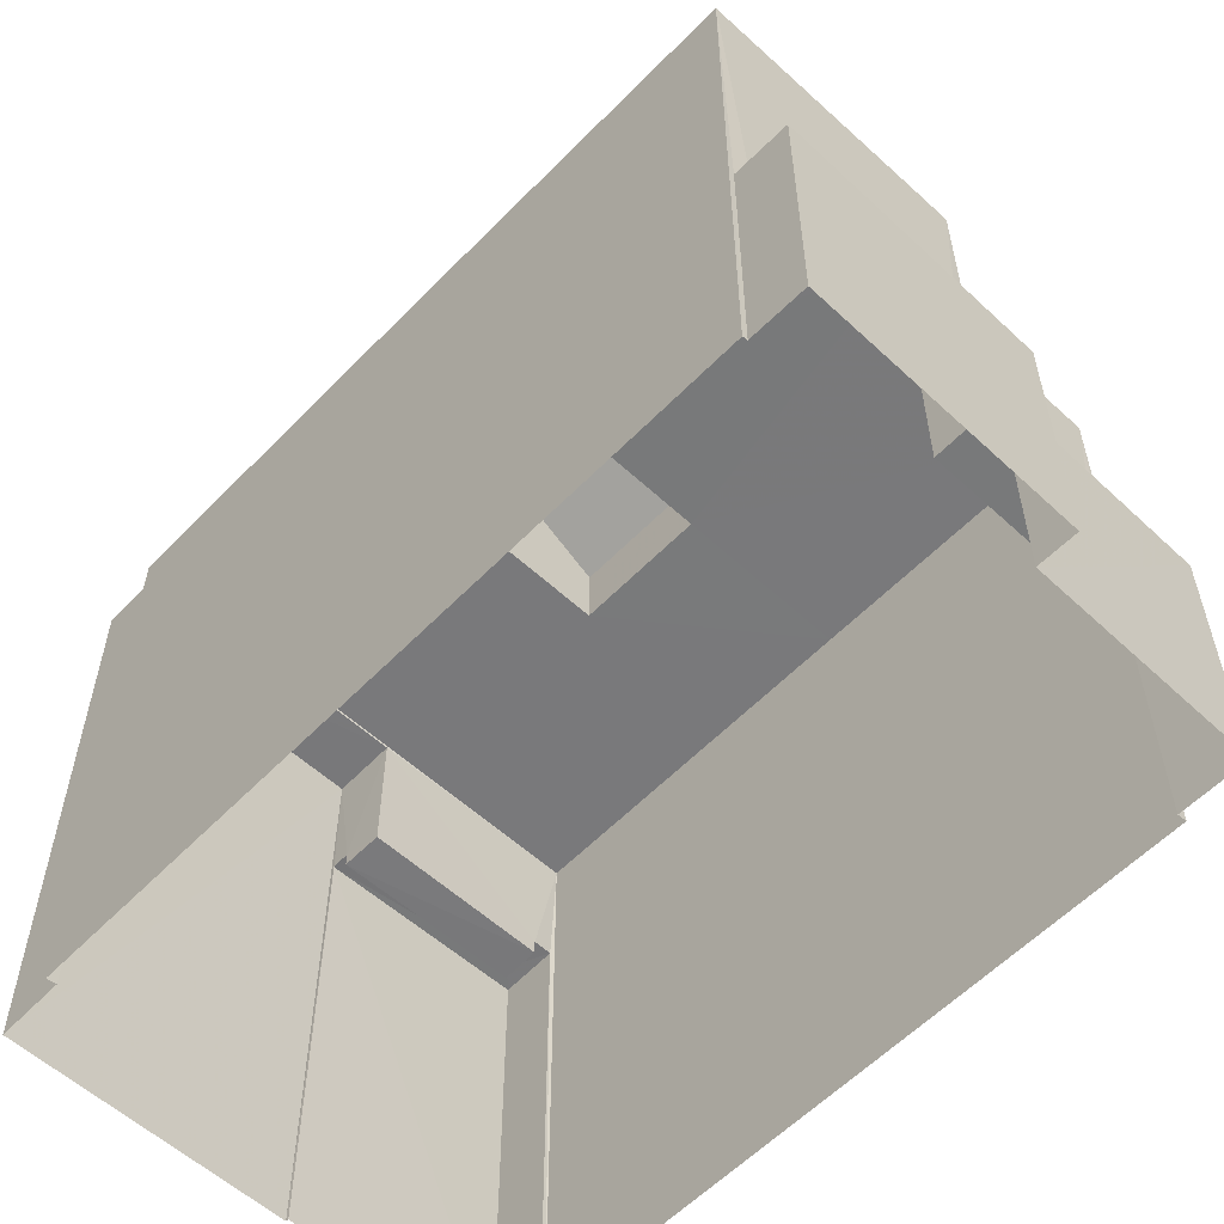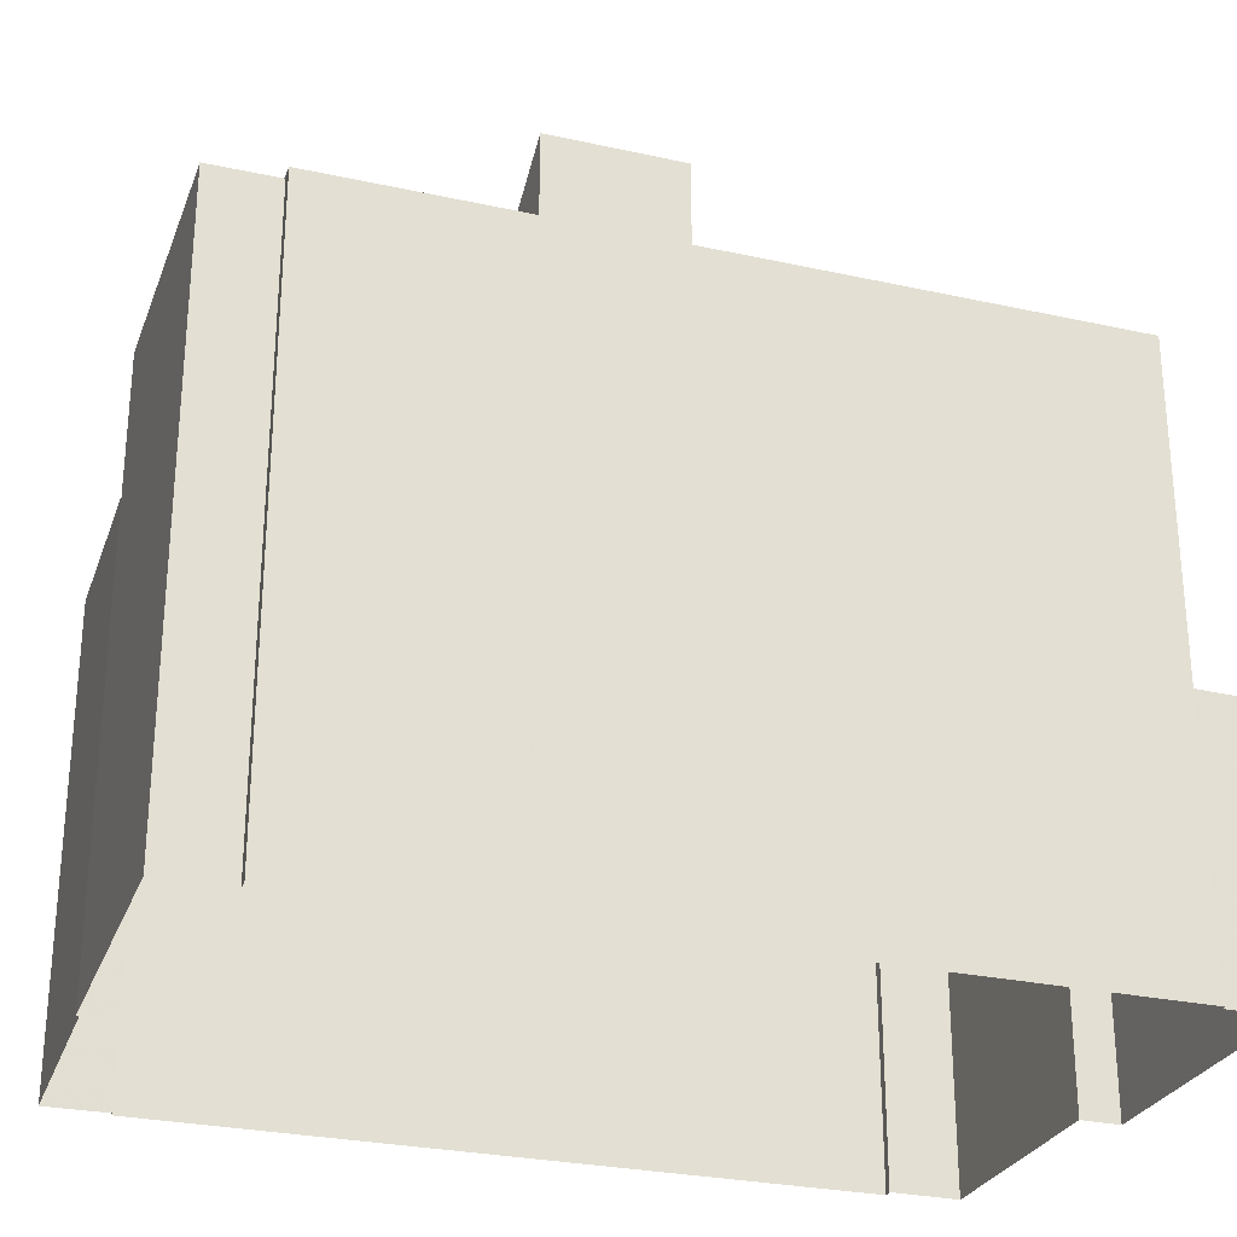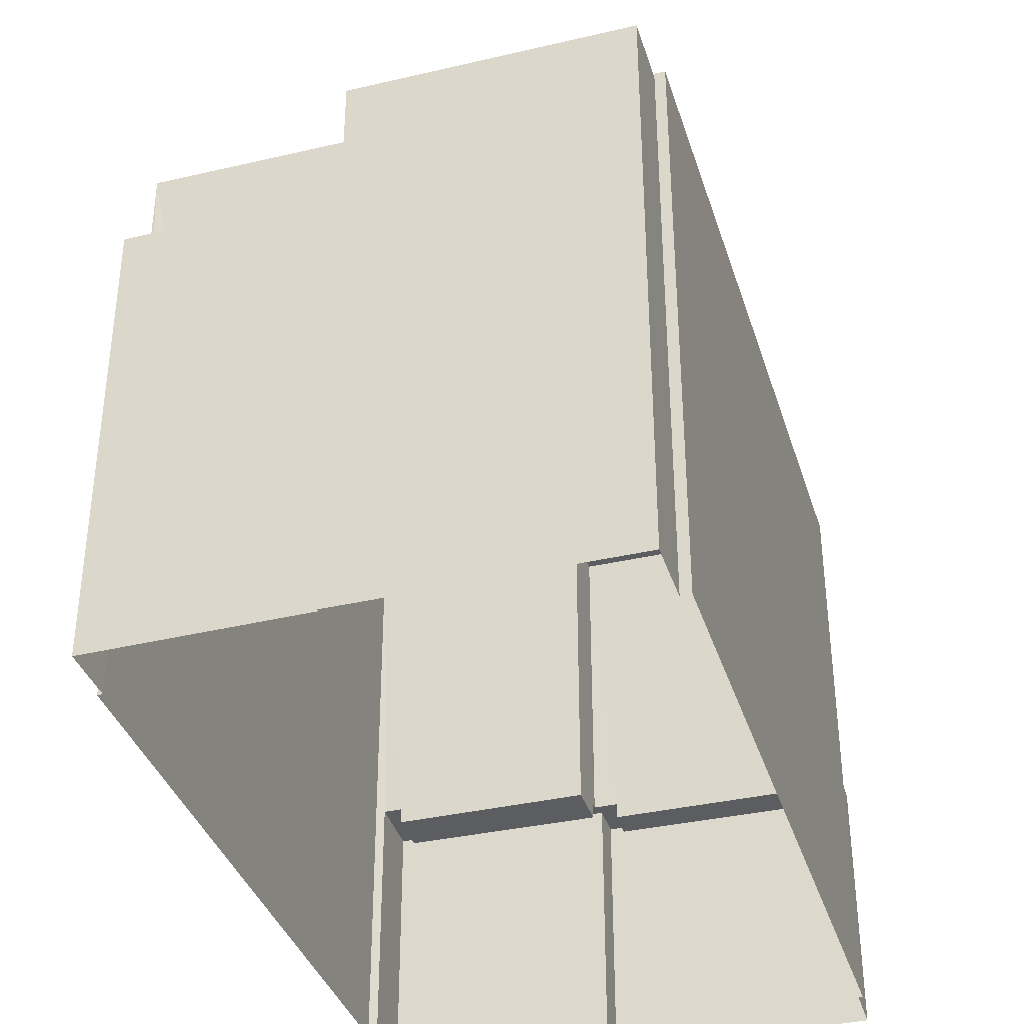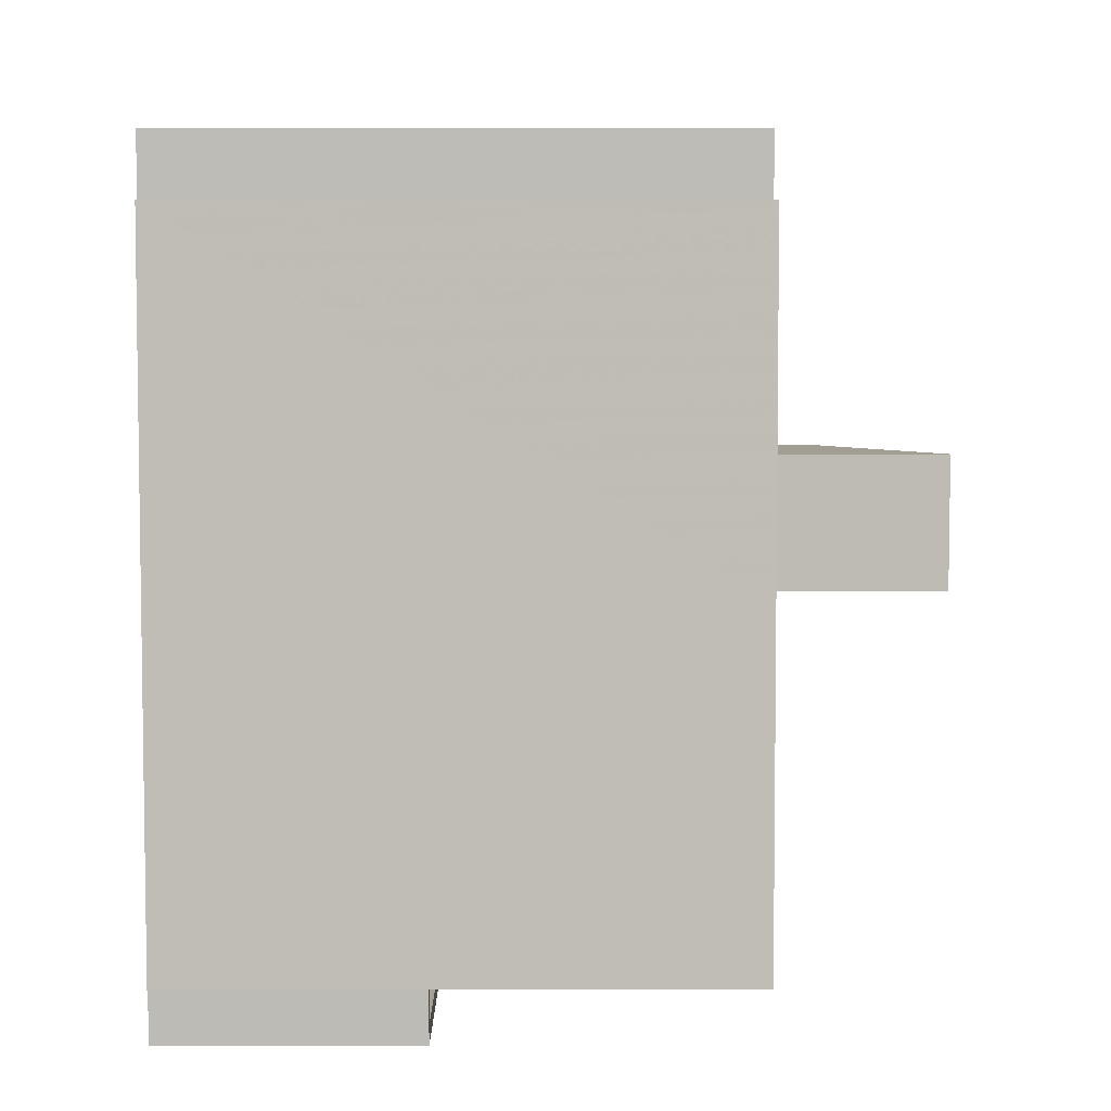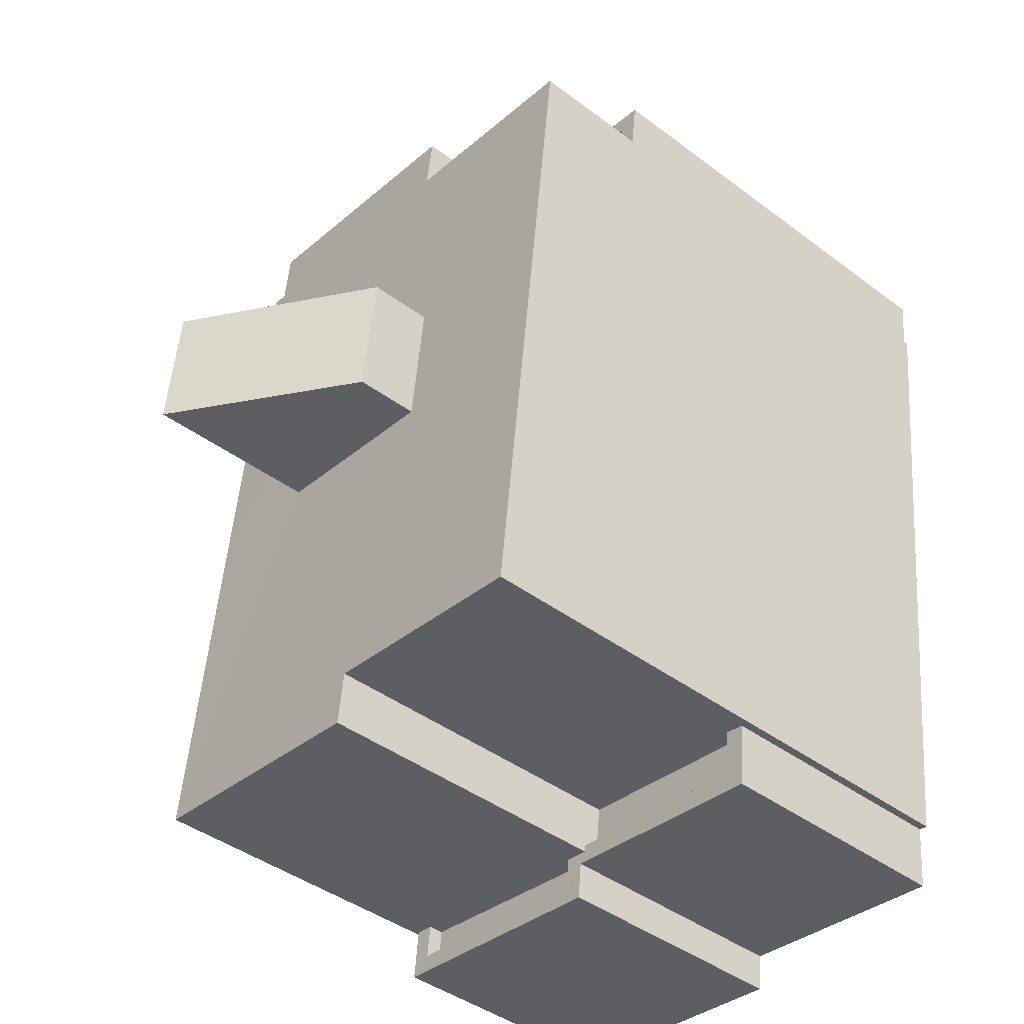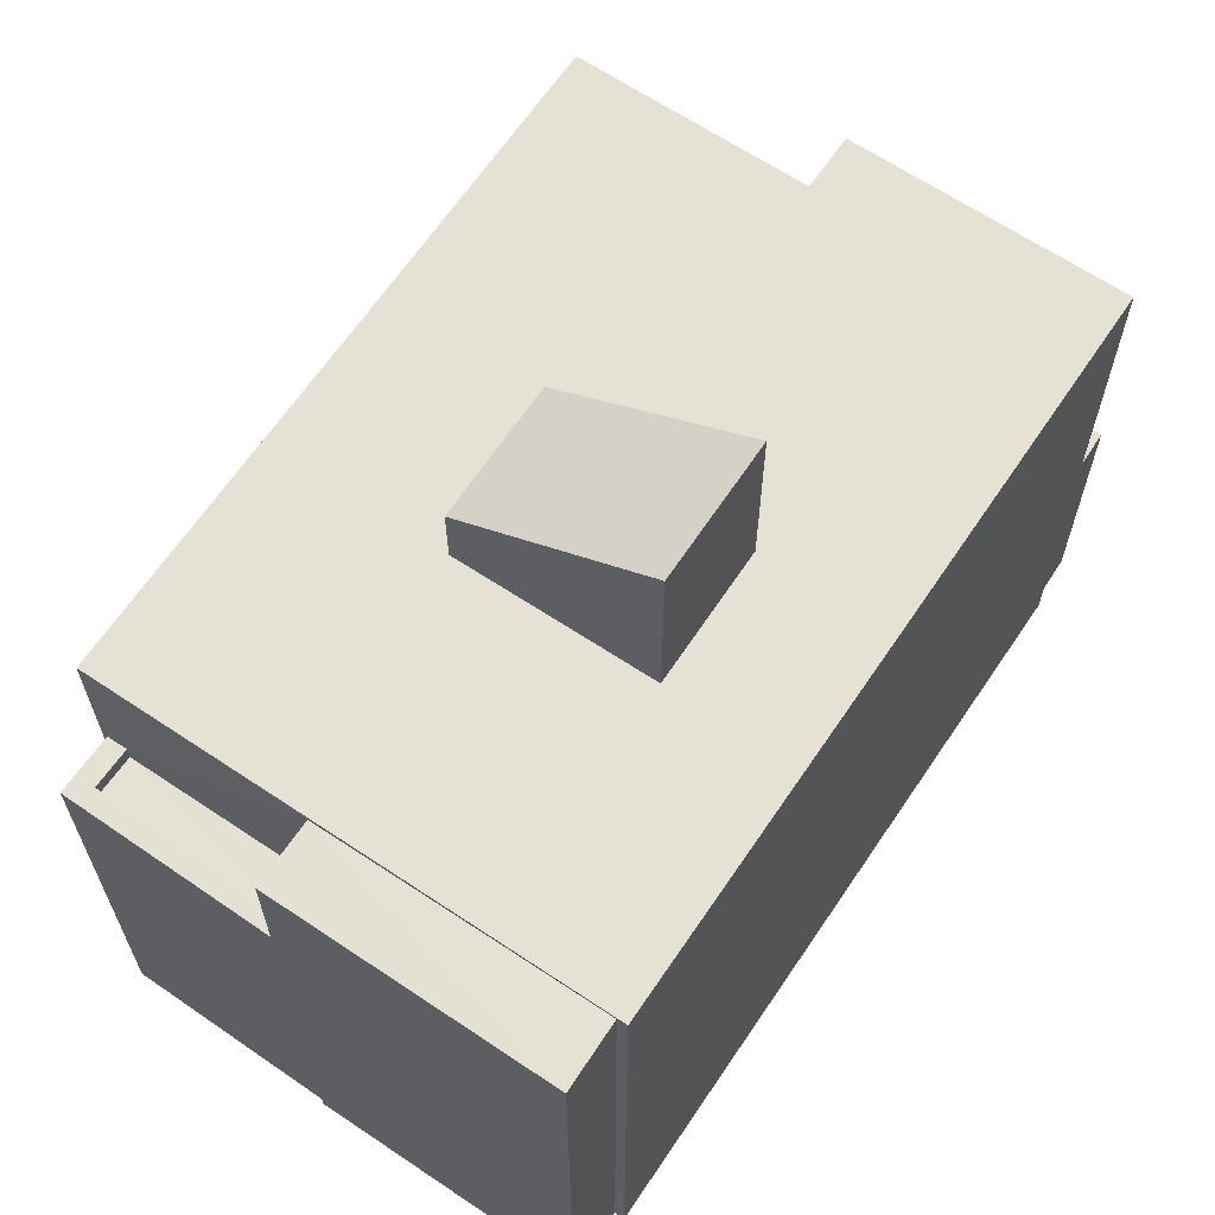
<metadata>
{"format":"obj","ext":"obj","renderer":"f3d","projection":"perspective","resolution":1024,"background":"white","views":[{"elev":-57.8,"azim":-50.2,"up":"+Z"},{"elev":-27.9,"azim":-115.2,"up":"+Z"},{"elev":-36.9,"azim":-170.0,"up":"+Z"},{"elev":11.7,"azim":-90.2,"up":"+Y"},{"elev":-43.2,"azim":48.5,"up":"+Y"},{"elev":65.0,"azim":-152.8,"up":"+Z"}]}
</metadata>
<code>
v -8.928e+04 -9.876e+04 8.182
v -8.928e+04 -9.876e+04 8.182
v -8.929e+04 -9.876e+04 8.183
v -8.928e+04 -9.876e+04 8.182
v -8.928e+04 -9.876e+04 8.182
v -8.929e+04 -9.876e+04 8.183
v -8.929e+04 -9.876e+04 8.183
v -8.928e+04 -9.875e+04 8.184
v -8.928e+04 -9.875e+04 8.183
v -8.928e+04 -9.876e+04 8.182
v -8.928e+04 -9.875e+04 8.183
v -8.928e+04 -9.875e+04 8.184
v -8.928e+04 -9.874e+04 8.184
v -8.928e+04 -9.875e+04 8.183
v -8.928e+04 -9.875e+04 8.183
v -8.928e+04 -9.875e+04 8.183
v -8.928e+04 -9.875e+04 15.24
v -8.928e+04 -9.875e+04 15.24
v -8.928e+04 -9.875e+04 15.24
v -8.928e+04 -9.875e+04 15.24
v -8.928e+04 -9.875e+04 15.24
v -8.928e+04 -9.875e+04 15.24
v -8.928e+04 -9.875e+04 17.22
v -8.928e+04 -9.876e+04 17.22
v -8.928e+04 -9.875e+04 17.22
v -8.929e+04 -9.876e+04 17.22
v -8.928e+04 -9.876e+04 17.22
v -8.928e+04 -9.876e+04 17.22
v -8.929e+04 -9.875e+04 17.22
v -8.928e+04 -9.875e+04 17.22
v -8.928e+04 -9.875e+04 18.23
v -8.928e+04 -9.875e+04 20
v -8.928e+04 -9.875e+04 20
v -8.928e+04 -9.875e+04 18.23
v -8.928e+04 -9.875e+04 17.22
v -8.928e+04 -9.875e+04 17.22
v -8.928e+04 -9.875e+04 17.22
v -8.928e+04 -9.875e+04 17.22
v -8.928e+04 -9.875e+04 17.16
v -8.928e+04 -9.875e+04 17.16
v -8.928e+04 -9.874e+04 17.16
v -8.928e+04 -9.875e+04 17.16
v -8.929e+04 -9.876e+04 12.24
v -8.929e+04 -9.876e+04 12.24
v -8.929e+04 -9.876e+04 12.25
v -8.928e+04 -9.876e+04 12.24
v -8.928e+04 -9.876e+04 12.24
v -8.929e+04 -9.876e+04 12.25
v -8.928e+04 -9.876e+04 12.24
v -8.928e+04 -9.876e+04 12.24
v -8.928e+04 -9.876e+04 12.24
v -8.928e+04 -9.876e+04 12.24
v -8.928e+04 -9.876e+04 12.24
v -8.928e+04 -9.876e+04 12.24
v -8.928e+04 -9.876e+04 12.24
v -8.928e+04 -9.876e+04 12.24
v -8.928e+04 -9.876e+04 11.99
v -8.929e+04 -9.876e+04 11.99
v -8.928e+04 -9.876e+04 11.99
v -8.929e+04 -9.876e+04 12
v -8.928e+04 -9.876e+04 11.99
v -8.928e+04 -9.876e+04 11.99
v -8.928e+04 -9.876e+04 11.99
v -8.928e+04 -9.876e+04 11.99
v -8.928e+04 -9.875e+04 14.99
v -8.928e+04 -9.875e+04 14.99
v -8.928e+04 -9.875e+04 14.99
v -8.928e+04 -9.875e+04 14.99
f 1 2 3
f 4 1 5
f 6 7 8
f 1 3 6
f 9 10 5
f 11 10 9
f 12 6 8
f 13 14 12
f 15 14 13
f 16 9 14
f 14 5 1
f 1 6 12
f 14 9 5
f 14 1 12
f 17 18 19
f 19 18 20
f 17 21 18
f 20 18 22
f 23 24 25
f 26 27 28
f 23 28 24
f 29 26 30
f 23 30 28
f 28 30 26
f 31 32 33
f 34 31 33
f 35 36 25
f 37 29 30
f 37 38 29
f 38 36 35
f 25 36 23
f 38 37 36
f 39 40 41
f 42 39 41
f 43 44 45
f 43 46 47
f 45 44 48
f 49 50 51
f 49 51 52
f 51 53 52
f 47 46 53
f 54 55 51
f 56 53 55
f 47 53 56
f 44 43 47
f 55 53 51
f 57 58 59
f 57 60 58
f 61 62 63
f 64 61 63
f 65 66 67
f 65 68 66
f 60 44 58
f 60 48 44
f 61 51 62
f 61 54 51
f 13 40 15
f 13 41 40
f 22 18 67
f 66 22 67
f 65 67 18
f 21 65 18
f 17 19 16
f 14 17 16
f 21 39 68
f 39 21 40
f 40 17 15
f 65 21 68
f 15 17 14
f 21 17 40
f 46 2 1
f 53 46 1
f 6 45 7
f 55 27 56
f 60 57 48
f 57 56 48
f 7 45 26
f 56 27 26
f 45 48 26
f 48 56 26
f 6 3 43
f 45 6 43
f 63 62 51
f 50 63 51
f 30 33 32
f 37 30 32
f 52 1 4
f 52 53 1
f 30 34 33
f 30 23 34
f 20 16 19
f 20 9 16
f 23 31 34
f 23 36 31
f 57 59 47
f 56 57 47
f 24 10 25
f 25 11 35
f 25 10 11
f 29 8 7
f 7 26 29
f 38 8 29
f 46 3 2
f 46 43 3
f 49 52 4
f 5 49 4
f 61 64 54
f 55 54 27
f 27 54 28
f 54 64 28
f 50 28 64
f 28 50 24
f 24 49 10
f 64 63 50
f 10 49 5
f 50 49 24
f 9 20 11
f 35 11 20
f 35 39 38
f 8 42 12
f 38 42 8
f 22 66 68
f 39 22 68
f 39 42 38
f 35 20 22
f 35 22 39
f 12 41 13
f 12 42 41
f 44 59 58
f 44 47 59
f 31 36 37
f 32 31 37

</code>
